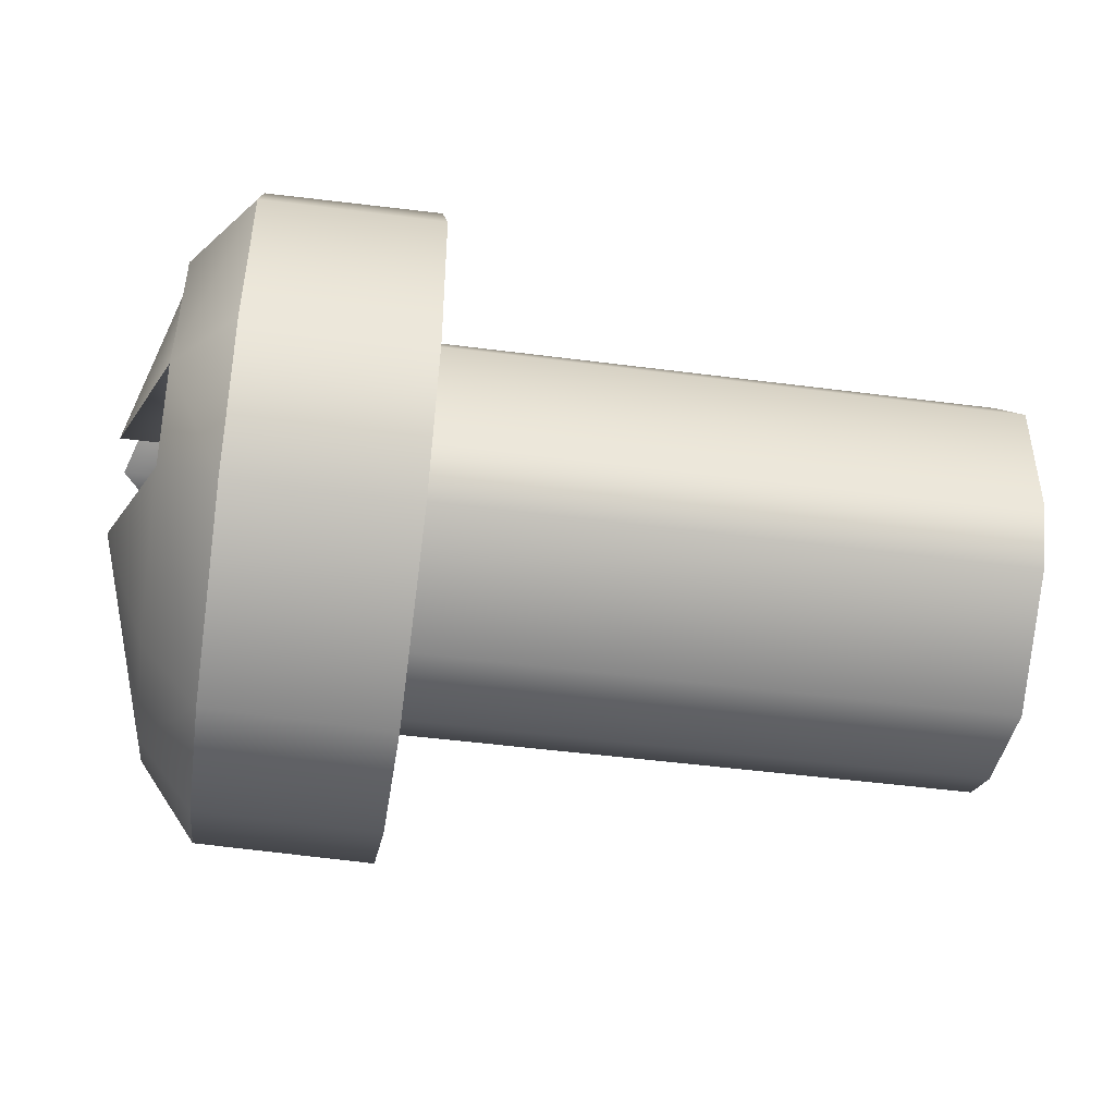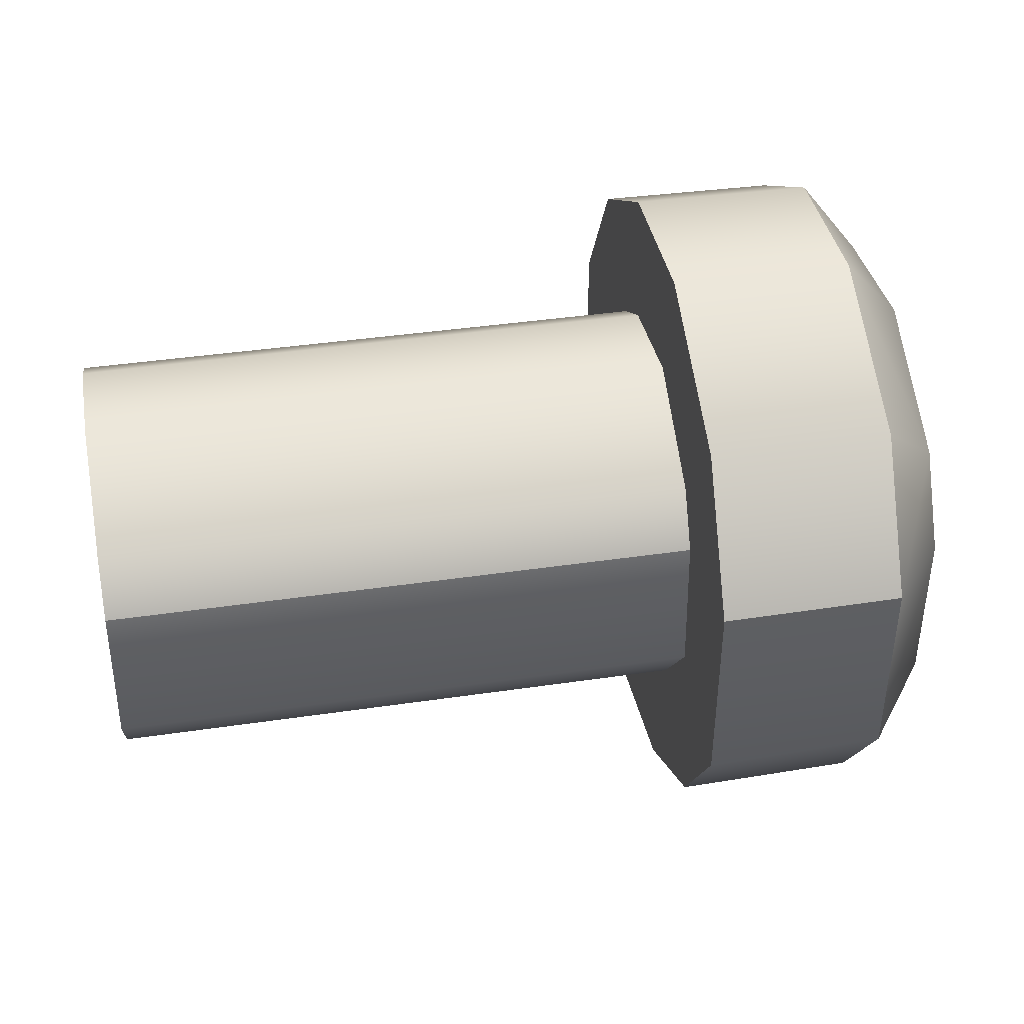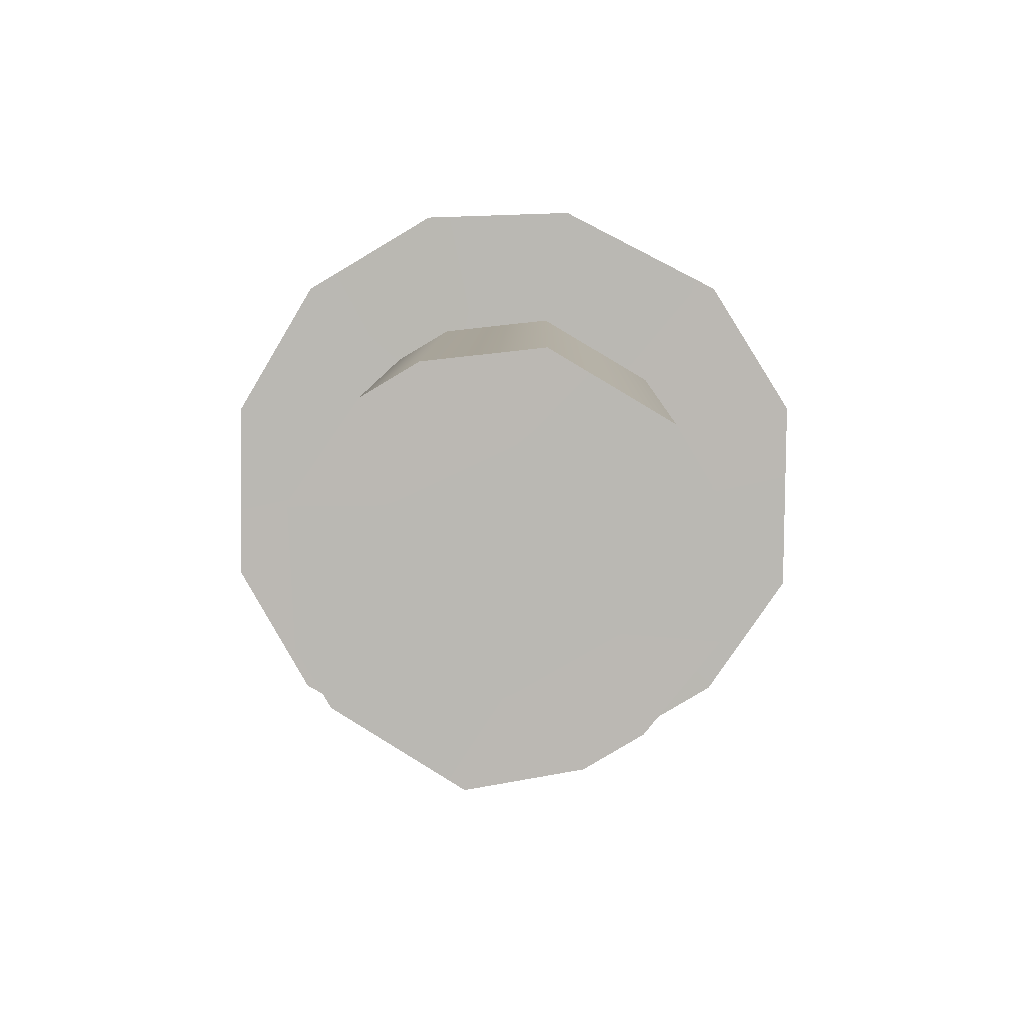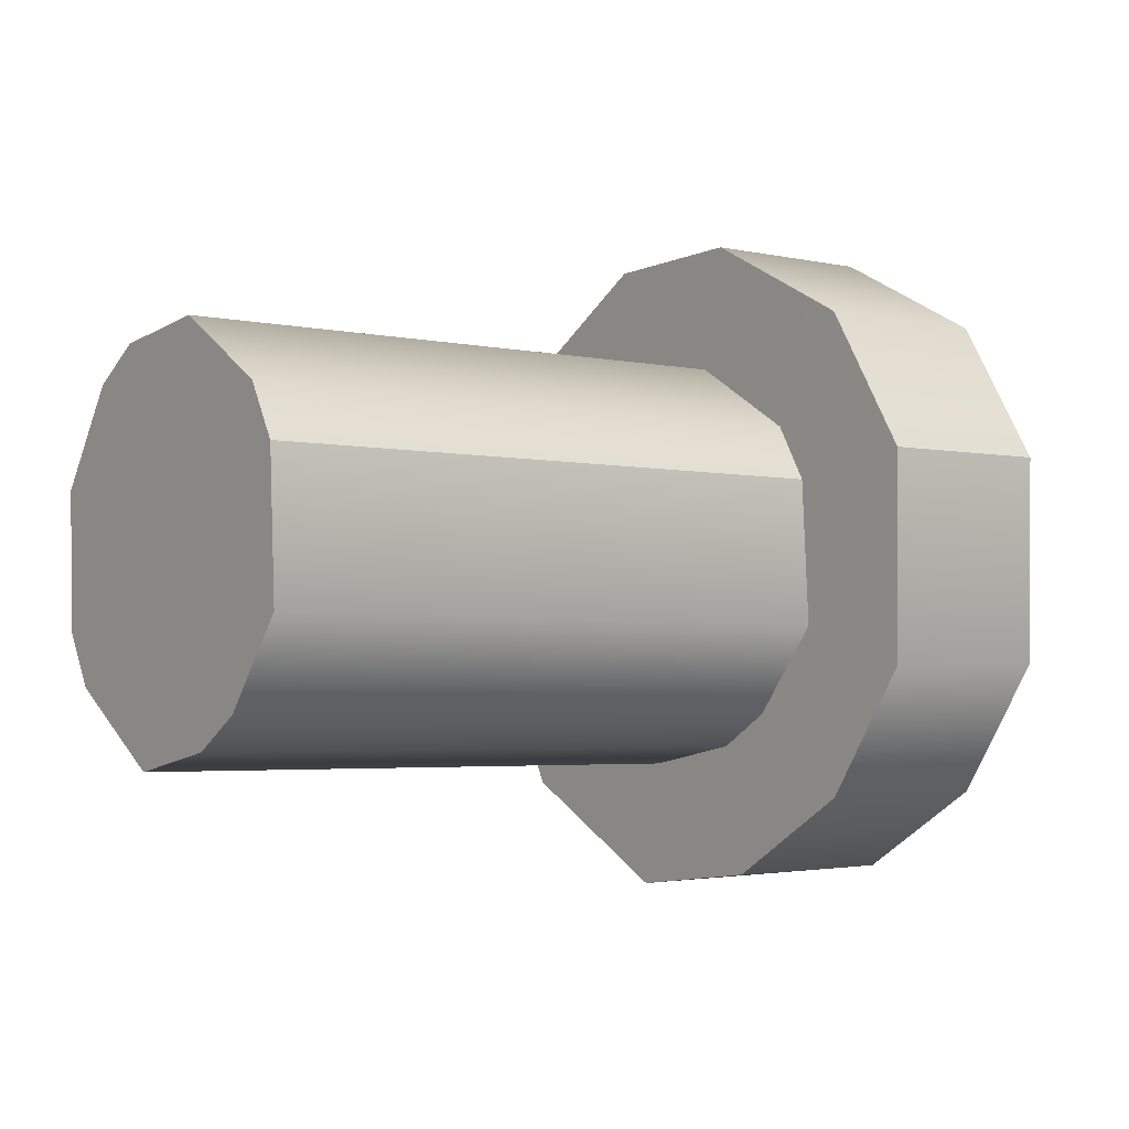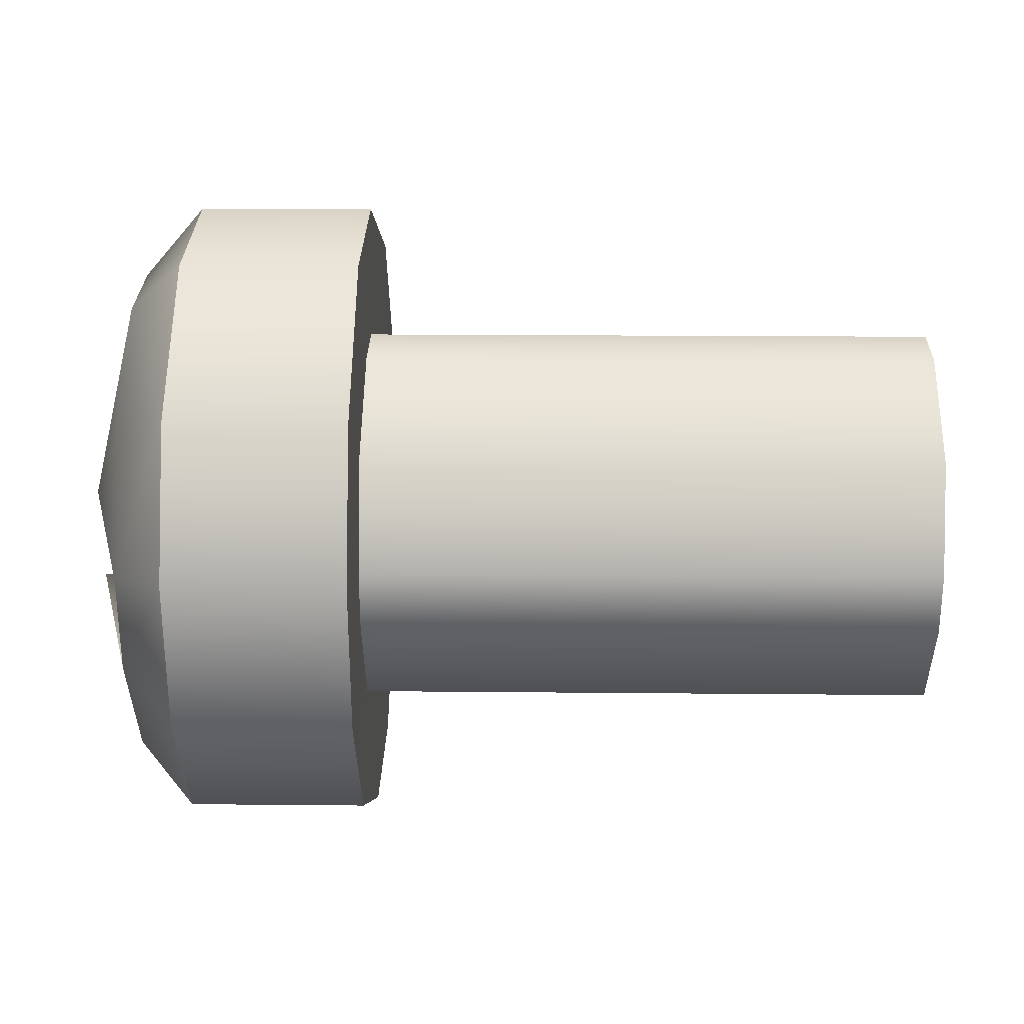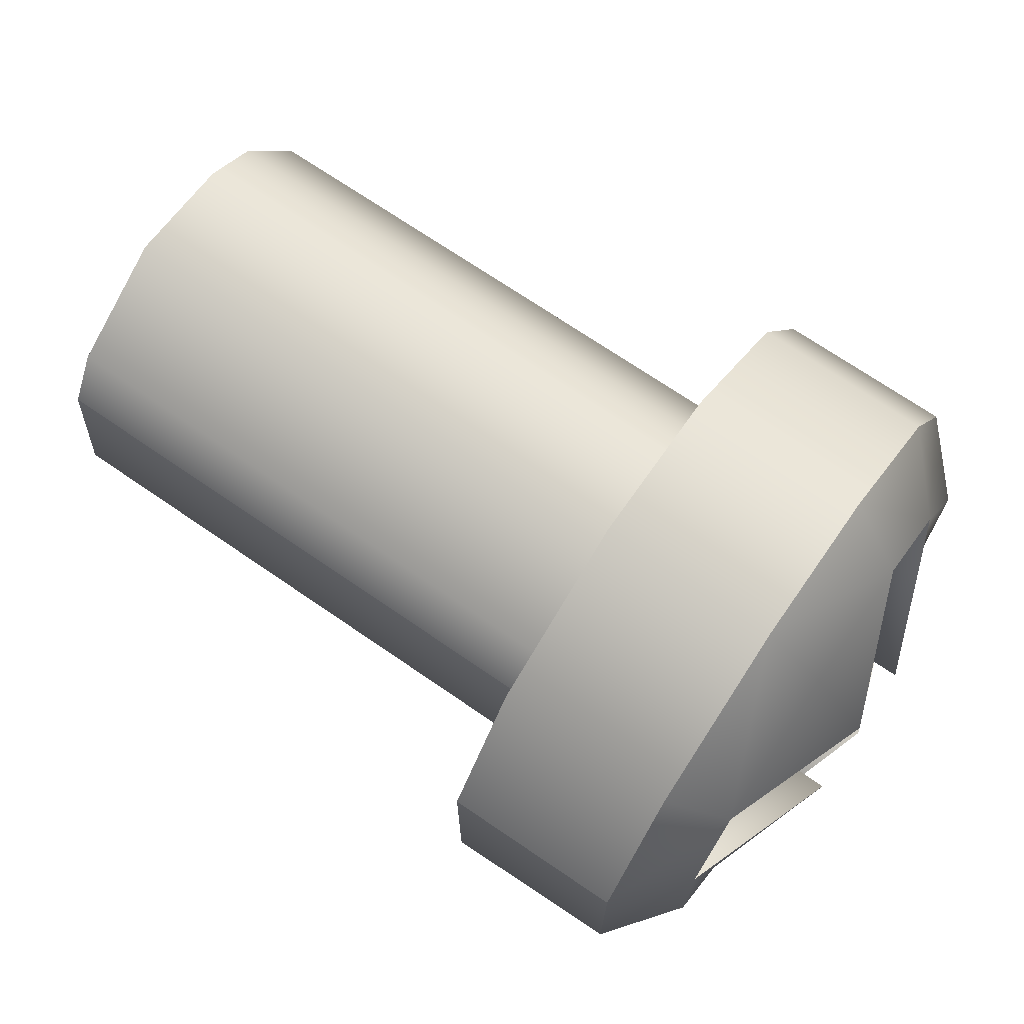
<metadata>
{"format":"obj","ext":"obj","renderer":"f3d","projection":"perspective","resolution":1024,"background":"white","views":[{"elev":-48.7,"azim":-8.8,"up":"+Z"},{"elev":40.4,"azim":169.1,"up":"+Z"},{"elev":7.4,"azim":90.3,"up":"+Z"},{"elev":-3.0,"azim":143.0,"up":"+Z"},{"elev":-3.9,"azim":0.9,"up":"+Y"},{"elev":69.8,"azim":-145.8,"up":"+Z"}]}
</metadata>
<code>
g Lowpolys:default1
v -5.064 -0.3518 -6.393
v -4.807 -0.3545 -6.39
v -4.806 -0.16 -6.274
v -5.063 -0.1573 -6.277
v -5.063 -0.2389 -6.5
v -5.062 -0.1197 -6.429
v -5.146 -0.2667 -6.459
v -5.145 -0.1421 -6.384
v -5.14 0.09298 -7.062
v -5.142 -0.1024 -7.083
v -5.144 -0.3076 -6.974
v -5.061 -0.1217 -6.699
v -5.06 -0.05128 -6.818
v -5.218 -0.04942 -6.82
v -5.059 -0.1067 -7.191
v -5.057 0.1118 -7.167
v -5.061 -0.3658 -7.053
v -4.8 0.113 -7.169
v -4.802 -0.105 -7.195
v -4.805 -0.3663 -7.053
v -5.146 -0.3783 -6.624
v -5.145 -0.3797 -6.854
v -5.22 -0.1212 -6.7
v -5.064 -0.4697 -6.589
v -5.063 -0.4735 -6.863
v -4.807 -0.4714 -6.587
v -4.806 -0.4752 -6.862
v -5.061 -0.2501 -6.939
v -5.062 -0.3219 -6.818
v -5.14 0.2175 -6.987
v -5.056 0.3049 -7.052
v -5.058 0.06735 -7.015
v -5.14 0.3296 -6.826
v -5.141 0.3305 -6.593
v -5.059 0.07107 -6.745
v -5.06 5e-06 -6.627
v -5.218 0.07348 -6.747
v -5.056 0.4257 -6.873
v -5.057 0.43 -6.586
v -4.799 0.4272 -6.877
v -4.799 0.3055 -7.055
v -4.8 0.4296 -6.586
v -5.143 0.05662 -6.365
v -5.142 0.259 -6.473
v -5.219 0.001735 -6.627
v -5.061 0.06882 -6.268
v -5.059 0.3083 -6.391
v -4.804 0.06679 -6.266
v -4.802 0.3069 -6.39
v -5.059 0.2 -6.507
v -5.058 0.2717 -6.627
v -5.058 0.1879 -6.943
v -4.801 0.07941 -6.989
v -4.802 -0.07472 -7.017
v -4.805 -0.2474 -6.909
v -4.806 -0.3017 -6.64
v -4.806 -0.2087 -6.506
v -4.805 -0.2936 -6.831
v -4.806 -0.1307 -6.46
v -4.8 0.255 -6.82
v -4.8 0.157 -6.942
v -4.801 0.2419 -6.617
v -4.804 0.03172 -6.442
v -4.802 0.1959 -6.539
v -3.962 -0.1368 -6.457
v -3.96 0.02567 -6.439
v -3.96 0.003808 -6.579
v -3.958 0.1899 -6.536
v -3.958 0.1082 -6.754
v -3.957 0.2358 -6.614
v -3.956 0.2489 -6.817
v -3.957 0.1509 -6.939
v -3.962 -0.2147 -6.503
v -3.961 -0.1737 -6.685
v -3.959 -0.06917 -6.86
v -3.957 0.07336 -6.986
v -3.962 -0.2996 -6.828
v -3.963 -0.3078 -6.637
v -3.961 -0.2535 -6.906
v -3.959 -0.08077 -7.014
v -3.997 -0.2145 -6.503
v -3.997 -0.3075 -6.638
v -3.996 -0.2994 -6.829
v -3.996 -0.2532 -6.906
v -3.993 -0.08052 -7.014
v -3.992 0.07361 -6.986
v -3.991 0.1512 -6.939
v -3.991 0.2492 -6.817
v -3.992 0.2361 -6.614
v -3.993 0.1901 -6.537
v -3.995 0.02592 -6.439
v -3.997 -0.1365 -6.457
g Lowpolys:polySurface221 Lowpolys:scraps_lowP polySurface3 Lowpolys:polySurface1
f 1 2 3 4
f 5 6 36 12
f 7 8 6 5
f 7 1 4 8
f 10 11 14 9
f 12 13 28 29
f 15 10 9 16
f 15 17 11 10
f 13 14 11 28
f 15 16 18 19
f 17 15 19 20
f 22 21 7 23
f 24 1 7 21
f 24 21 22 25
f 22 23 12 29
f 24 26 2 1
f 26 24 25 27
f 25 17 20 27
f 22 11 17 25
f 28 11 22 29
f 16 9 30 31
f 5 12 23 7
f 32 9 14 13
f 34 33 30 37
f 35 36 50 51
f 38 31 30 33
f 38 33 34 39
f 34 37 35 51
f 38 40 41 31
f 39 42 40 38
f 43 44 45 8
f 46 43 8 4
f 46 47 44 43
f 36 45 44 50
f 46 4 3 48
f 48 49 47 46
f 47 49 42 39
f 44 47 39 34
f 51 50 44 34
f 18 16 31 41
f 52 32 13 35
f 30 9 32 52
f 36 35 13 12
f 8 45 36 6
f 37 30 52 35
f 19 18 53 54
f 20 19 54 55
f 2 26 56 57
f 26 27 58 56
f 27 20 55 58
f 3 2 57 59
f 41 40 60 61
f 40 42 62 60
f 48 3 59 63
f 49 48 63 64
f 42 49 64 62
f 18 41 61 53
f 66 65 67 68
f 68 67 69 70
f 71 70 69 72
f 65 73 74 67
f 74 75 69 67
f 75 76 72 69
f 78 77 74 73
f 77 79 75 74
f 75 79 80 76
f 91 92 65 66
f 90 91 66 68
f 89 90 68 70
f 88 89 70 71
f 87 88 71 72
f 73 81 82 78
f 86 87 72 76
f 82 83 77 78
f 83 84 79 77
f 84 85 80 79
f 85 86 76 80
f 73 65 92 81
f 81 57 56 82
f 56 58 83 82
f 58 55 84 83
f 55 54 85 84
f 54 53 86 85
f 53 61 87 86
f 61 60 88 87
f 60 62 89 88
f 62 64 90 89
f 64 63 91 90
f 63 59 92 91
f 81 92 59 57

</code>
